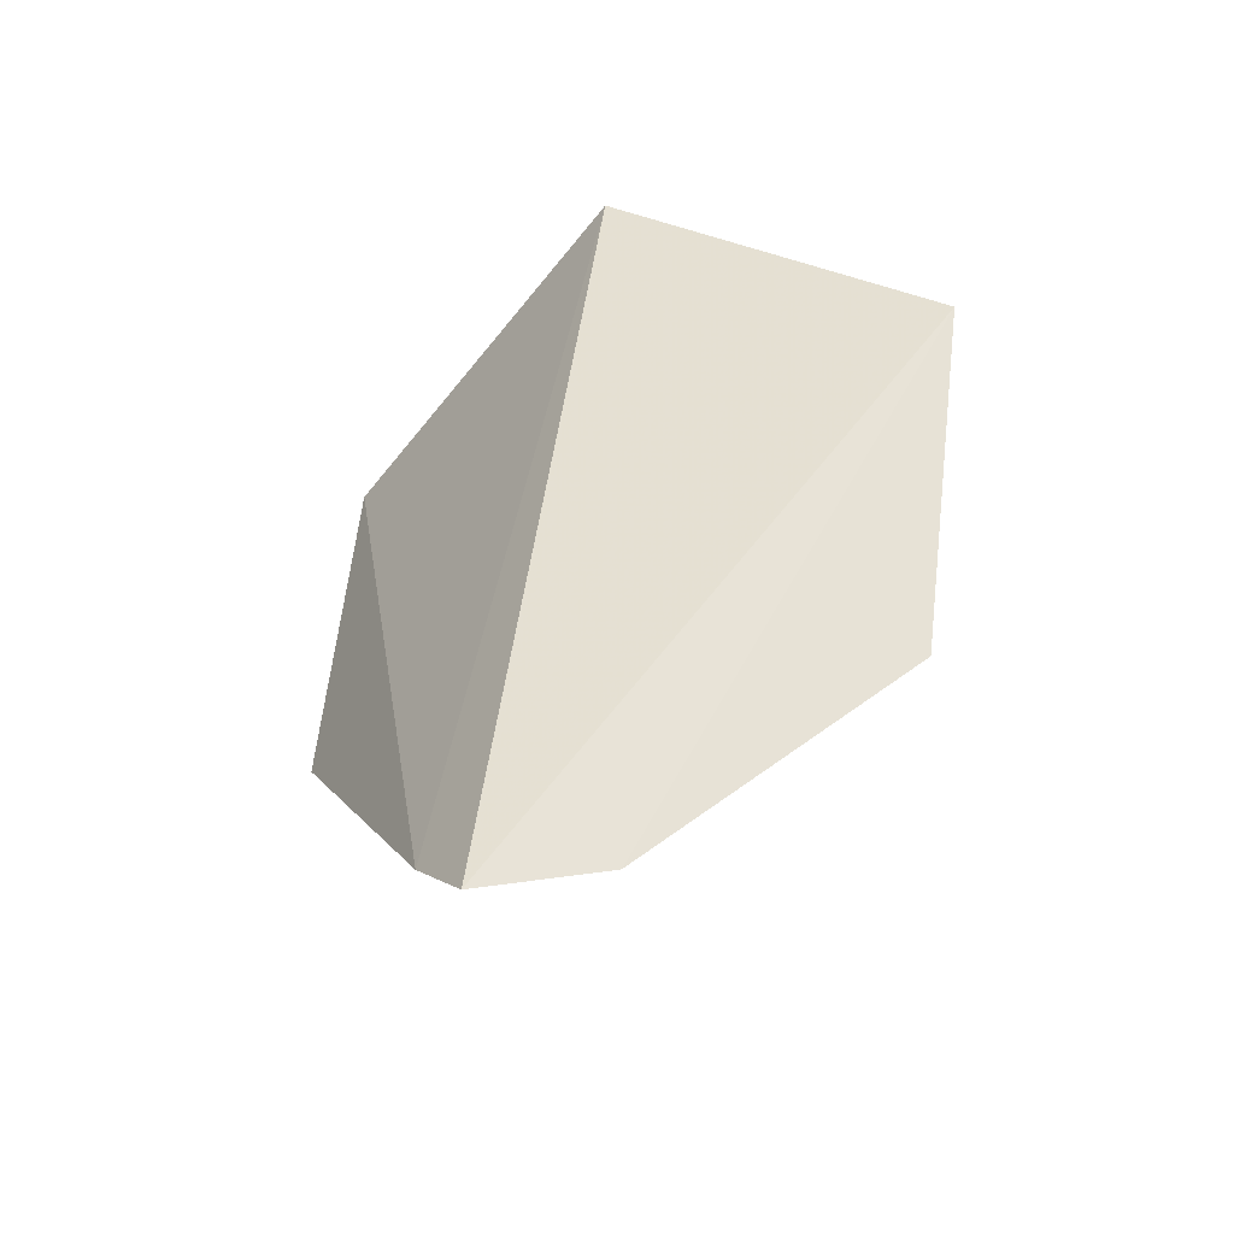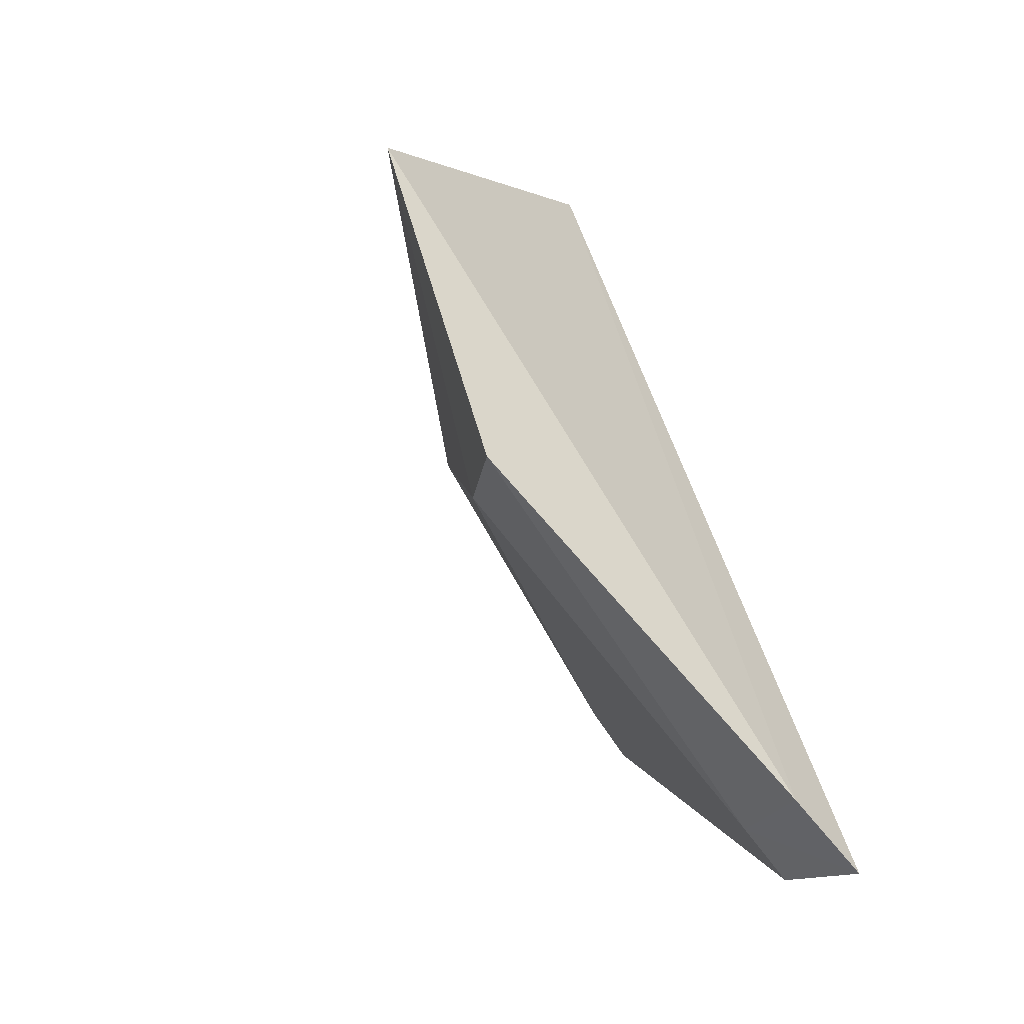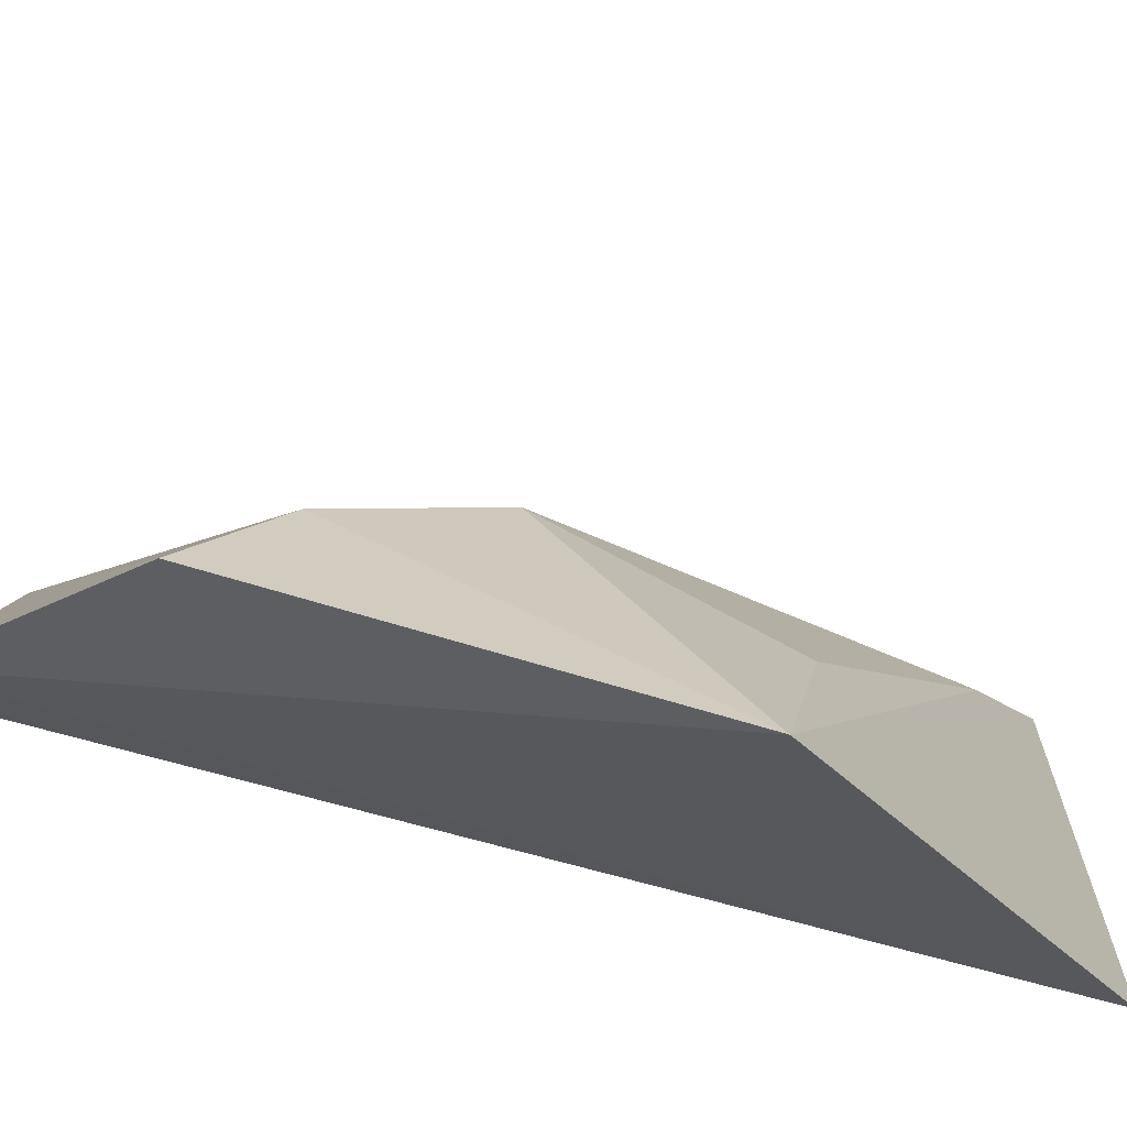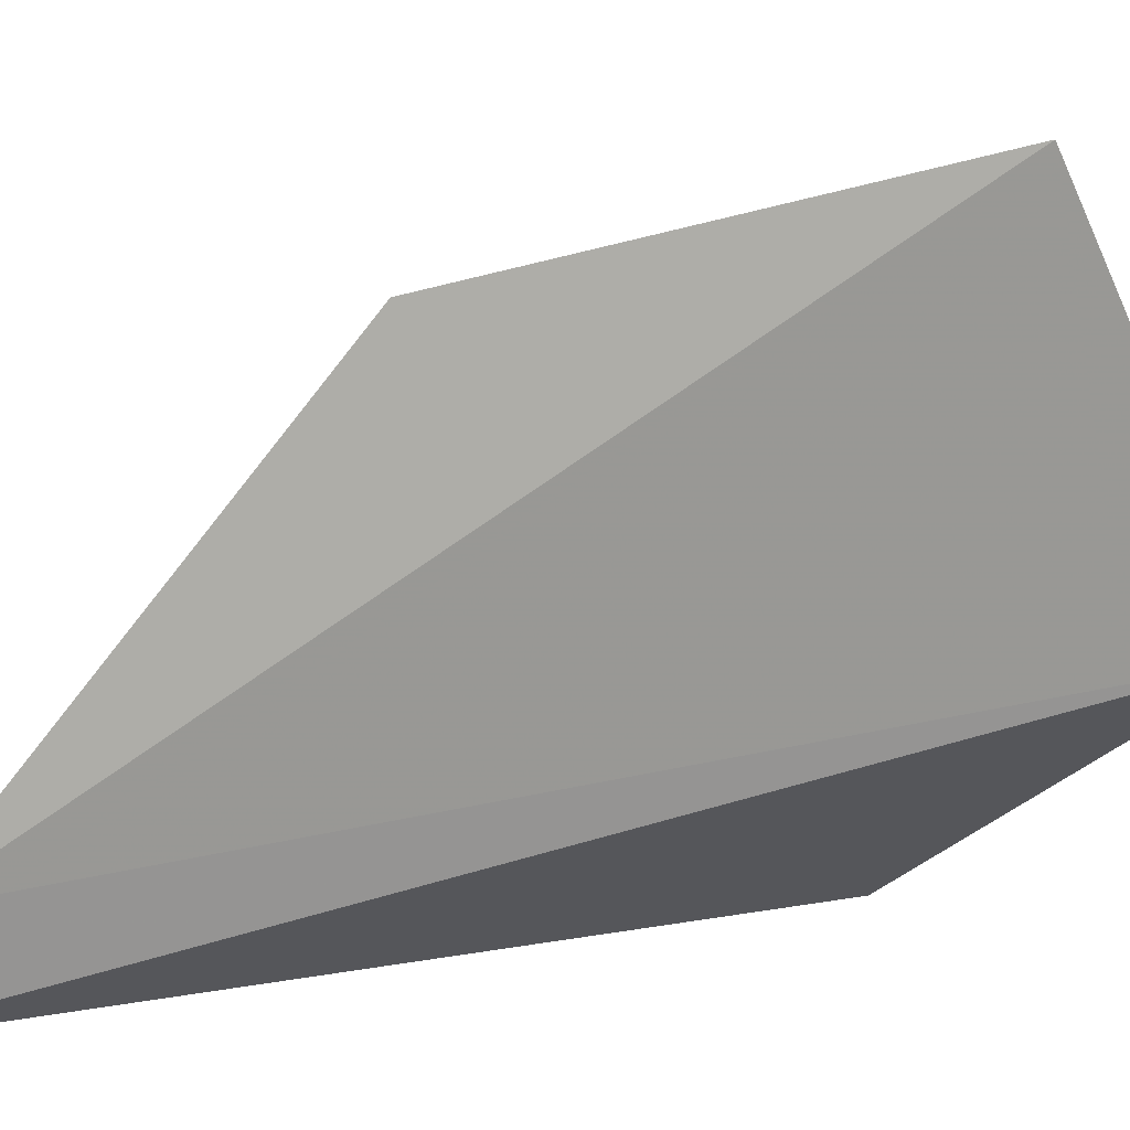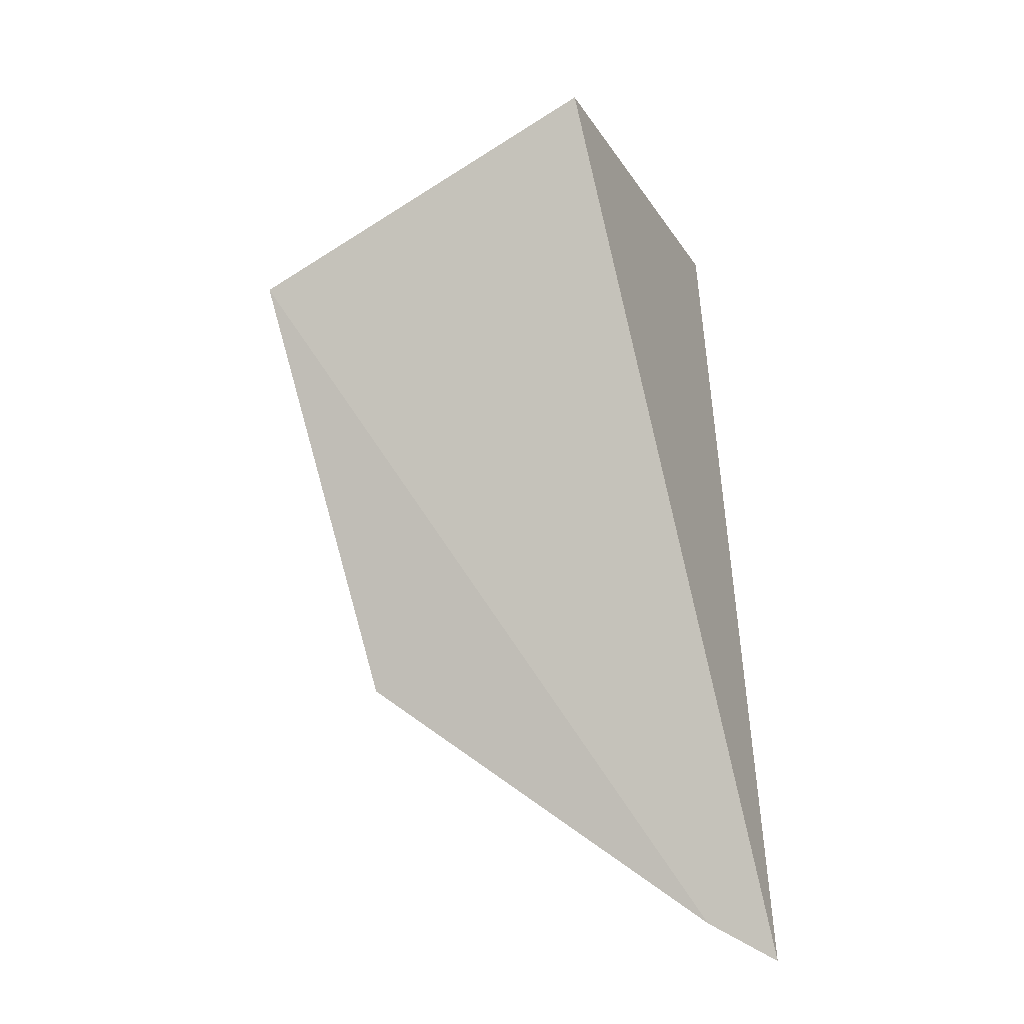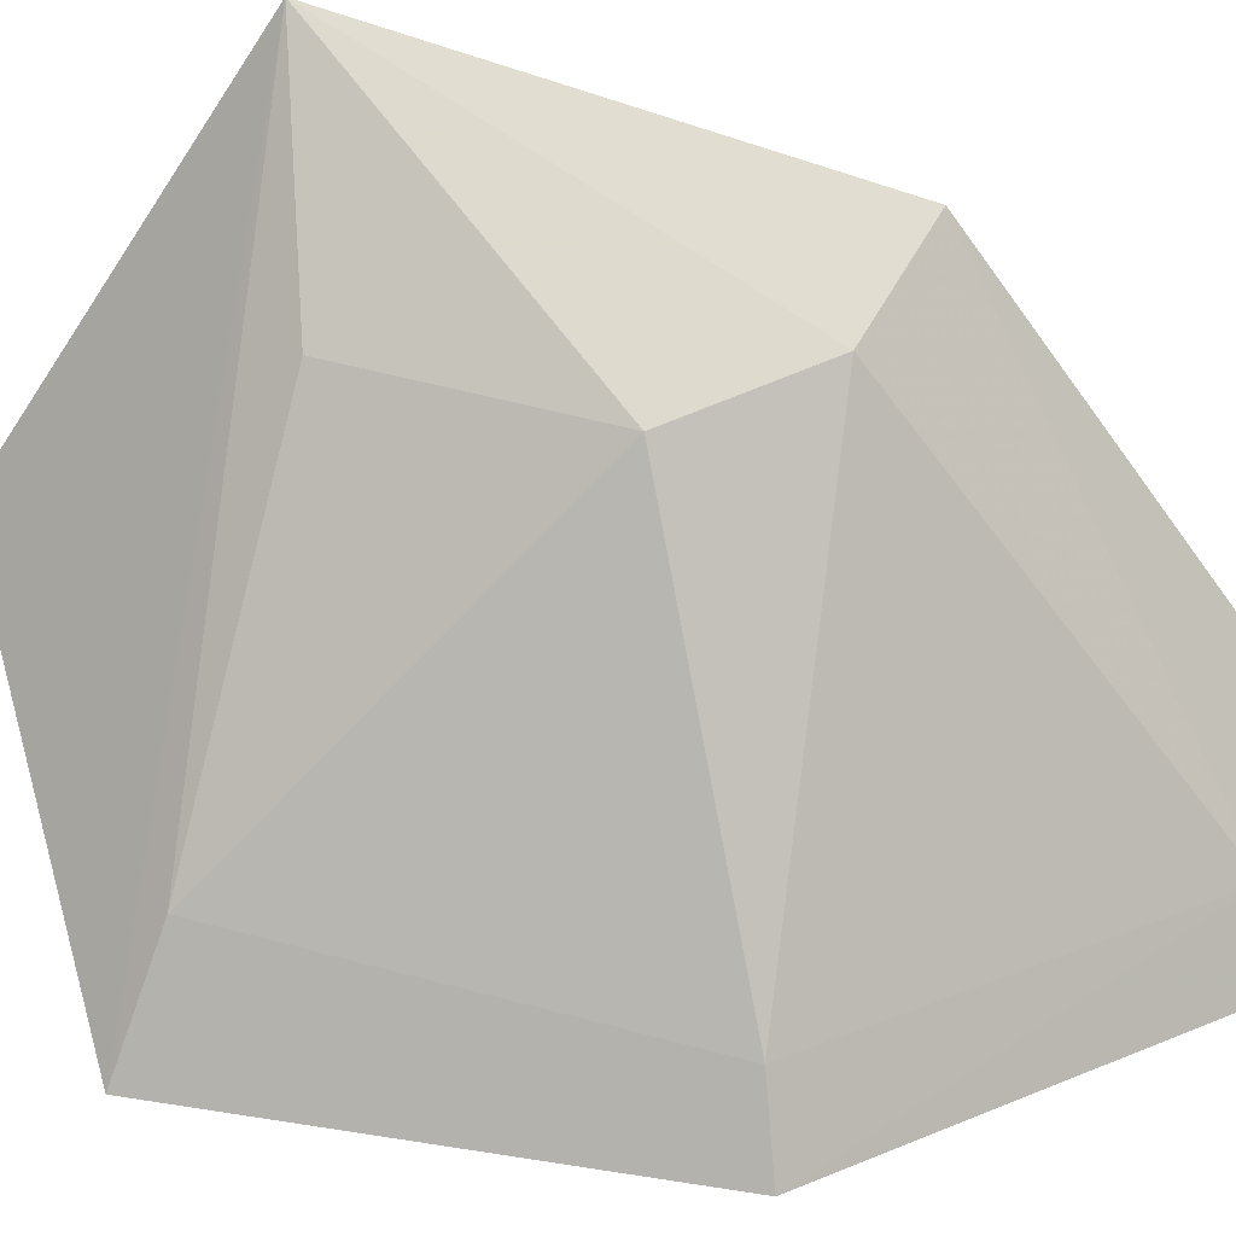
<metadata>
{"format":"obj","ext":"obj","renderer":"f3d","projection":"perspective","resolution":1024,"background":"white","views":[{"elev":-34.3,"azim":158.2,"up":"+Y"},{"elev":-33.0,"azim":58.8,"up":"+Y"},{"elev":53.9,"azim":125.2,"up":"+Z"},{"elev":4.1,"azim":84.1,"up":"+Z"},{"elev":13.4,"azim":82.1,"up":"+Y"},{"elev":39.9,"azim":-70.5,"up":"+Z"}]}
</metadata>
<code>
v -0.01056 -0.05309 -0.1617
v -0.009566 -0.04809 -0.1543
v -0.04726 -0.02598 -0.162
v -0.02765 0.03078 -0.1435
v -0.01442 0.01422 -0.1134
v -0.0528 0.01151 -0.1617
v -0.02164 -0.04965 -0.1623
v -0.02708 -0.01122 -0.128
v -0.01993 -0.04645 -0.1565
v -0.04684 0.009703 -0.1526
v -0.009373 -0.02263 -0.1221
v -0.04368 -0.02407 -0.1558
v -0.02745 0.008418 -0.1274
v -0.01879 -0.02033 -0.1261
f 2 1 4
f 5 2 4
f 6 4 1
f 6 5 4
f 7 6 1
f 7 3 6
f 9 7 1
f 9 1 2
f 9 3 7
f 10 6 3
f 10 5 6
f 11 2 5
f 11 9 2
f 12 10 3
f 12 8 10
f 12 3 9
f 13 10 8
f 13 8 5
f 13 5 10
f 14 11 5
f 14 5 8
f 14 8 12
f 14 12 9
f 14 9 11

</code>
